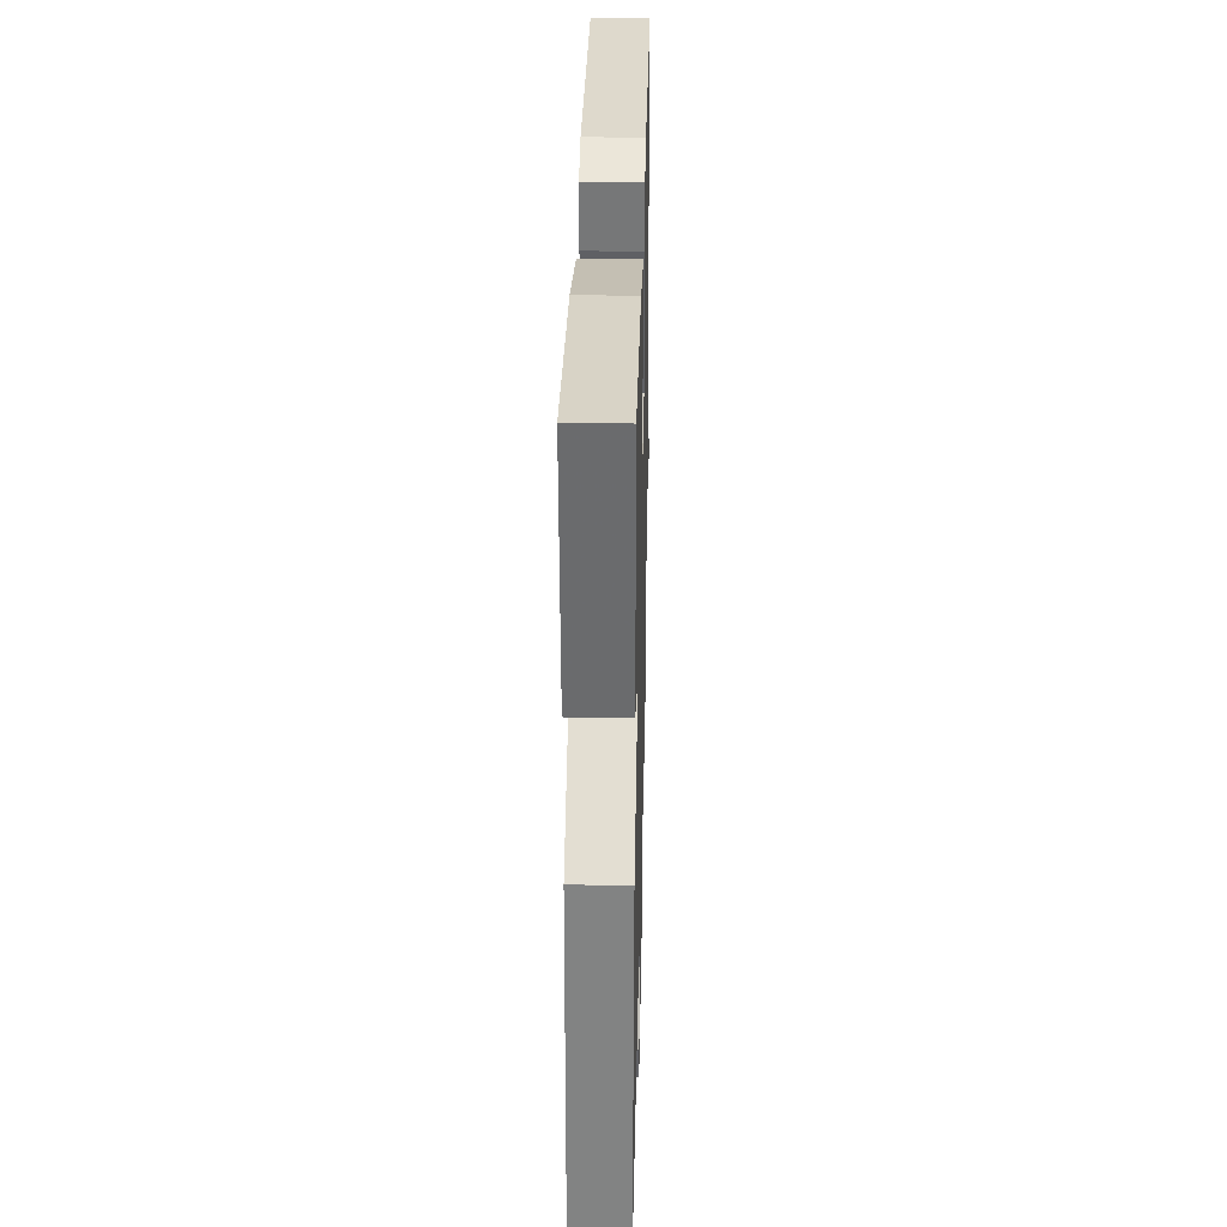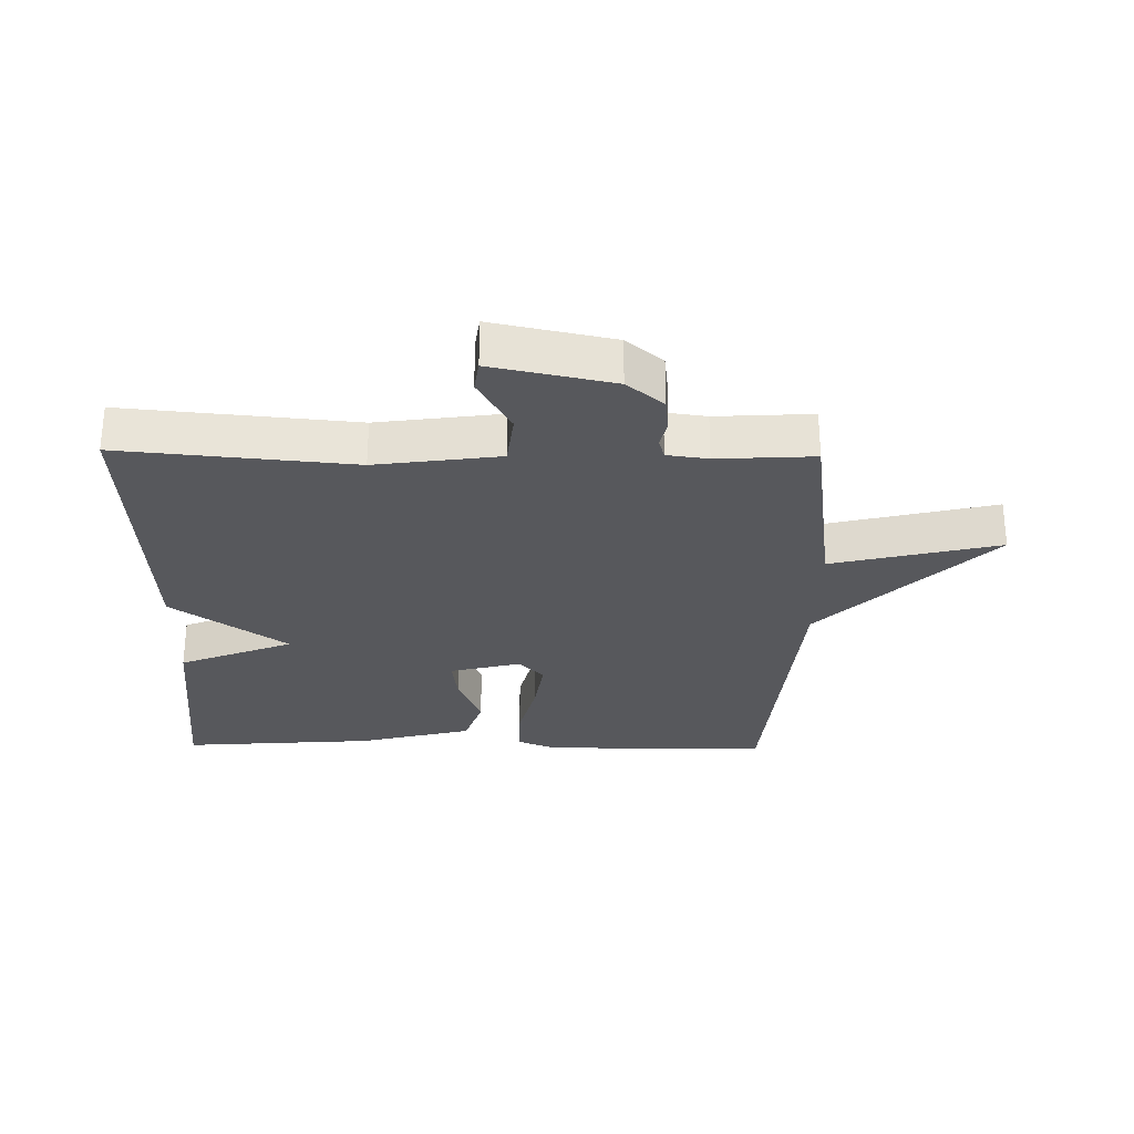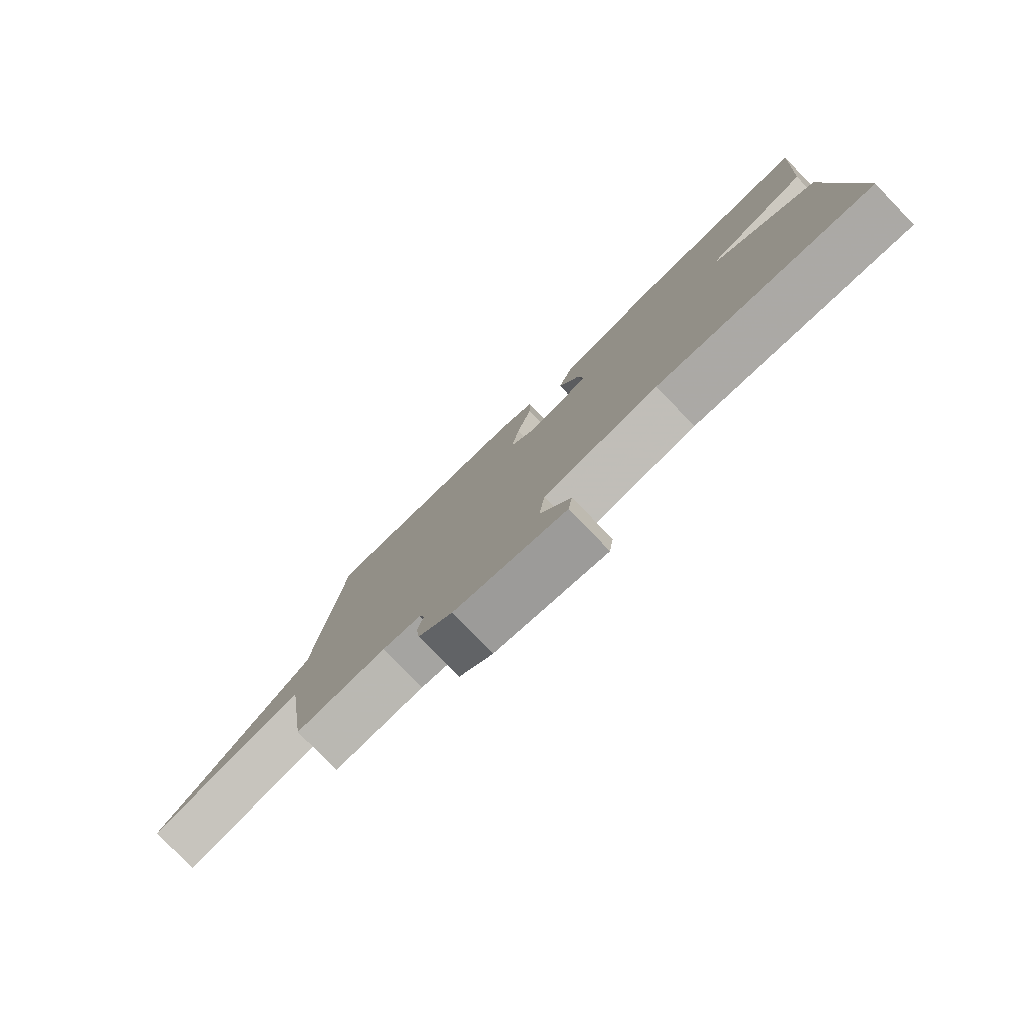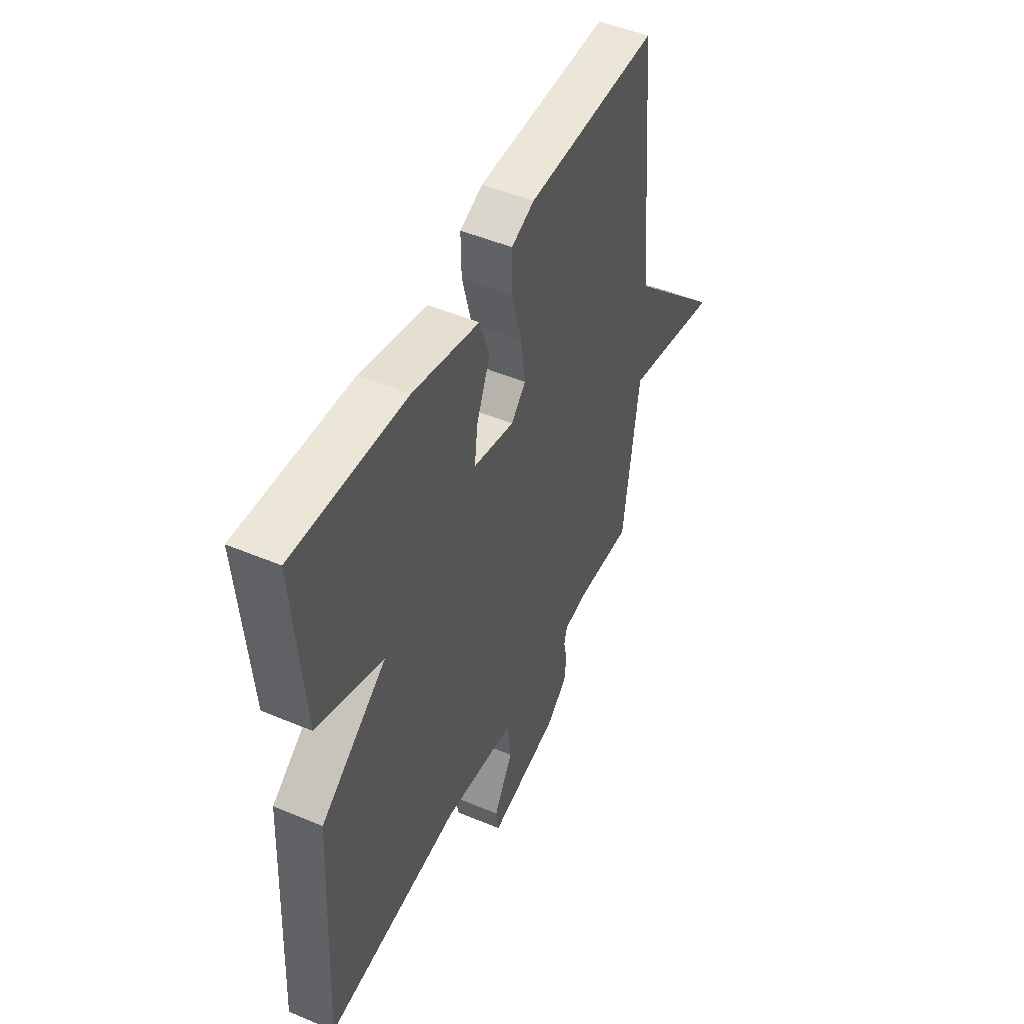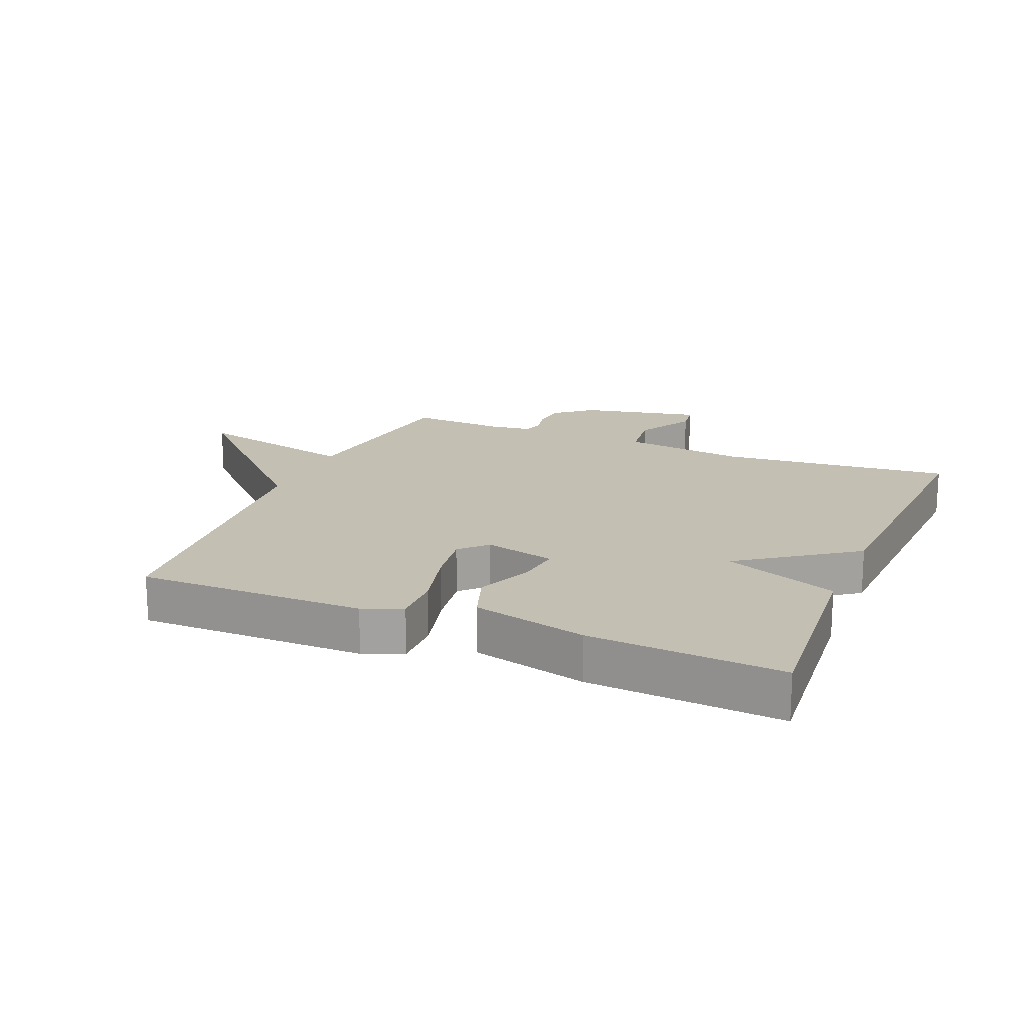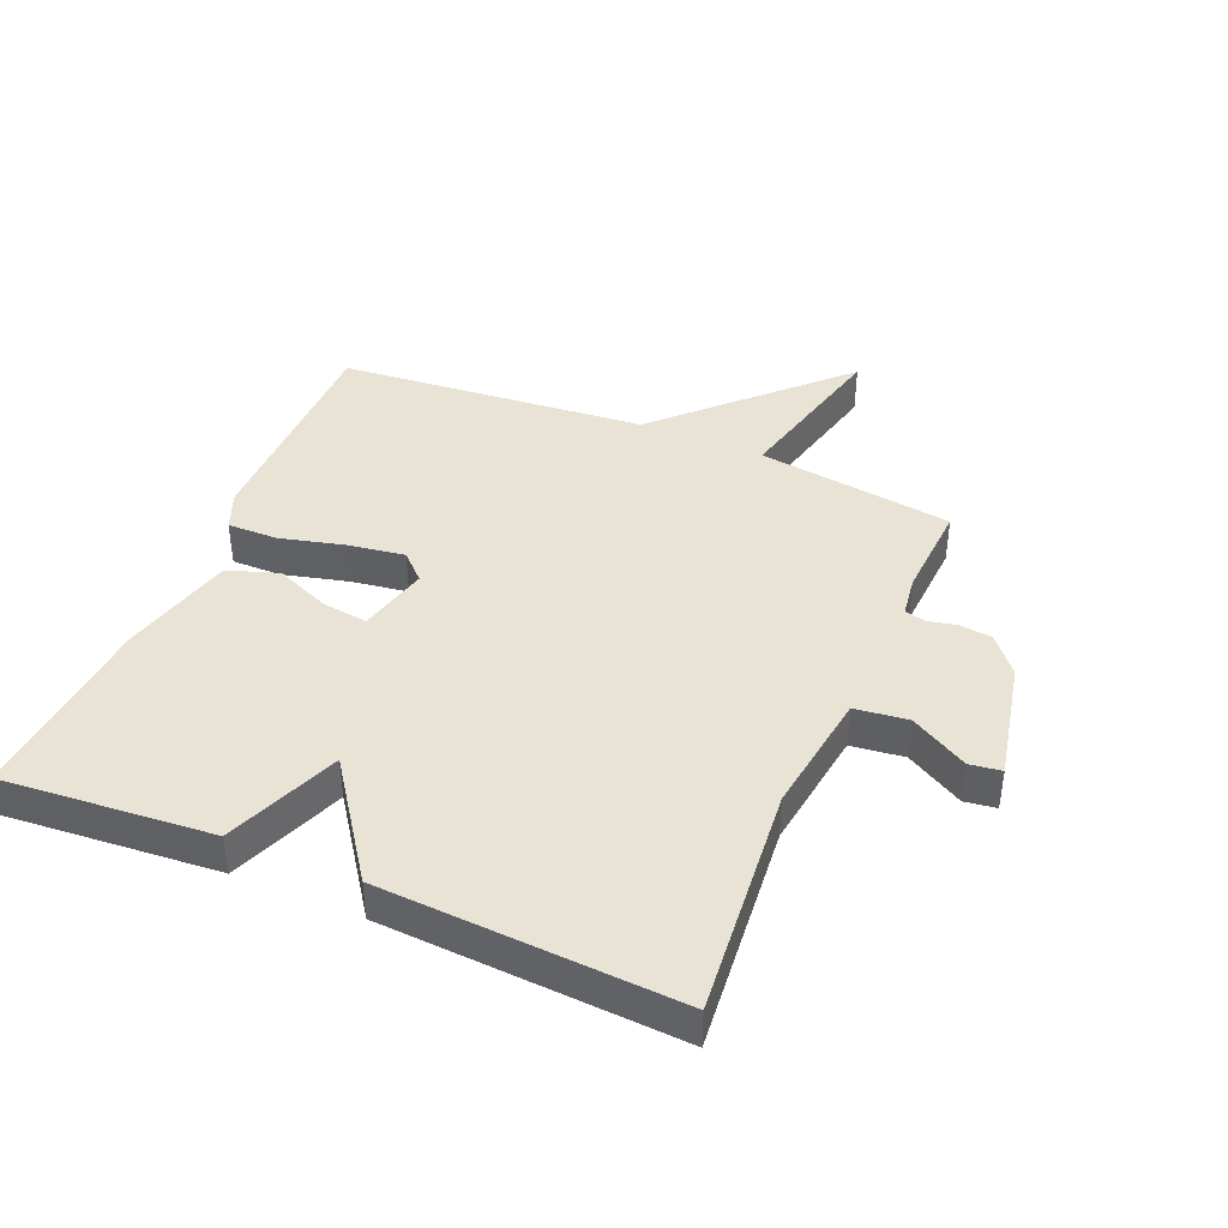
<metadata>
{"format":"obj","ext":"obj","renderer":"f3d","projection":"perspective","resolution":1024,"background":"white","views":[{"elev":32.1,"azim":91.3,"up":"+Z"},{"elev":-28.6,"azim":179.0,"up":"+Y"},{"elev":-79.9,"azim":44.0,"up":"+Z"},{"elev":48.9,"azim":115.1,"up":"+Z"},{"elev":17.7,"azim":22.4,"up":"+Y"},{"elev":41.2,"azim":112.9,"up":"+Y"}]}
</metadata>
<code>
v 0.5 0.07 0.5
v 0.474 0.07 0.168
v 0.293 0.07 0.096
v 0.474 0.07 -0.032
v 0.5 0.07 -0.5
v 0.133 0.07 -0.466
v -0.063 0.07 -0.493
v -0.073 0.07 -0.577
v -0.021 0.07 -0.668
v -0.028 0.07 -0.718
v -0.219 0.07 -0.678
v -0.277 0.07 -0.63
v -0.283 0.07 -0.578
v -0.273 0.07 -0.532
v -0.282 0.07 -0.5
v -0.347 0.07 -0.491
v -0.5 0.07 -0.5
v -0.543 0.07 -0.189
v -0.807 0.07 -0.253
v -0.543 0.07 0.011
v -0.5 0.07 0.5
v -0.141 0.07 0.501
v -0.079 0.07 0.476
v -0.08 0.07 0.396
v -0.106 0.07 0.293
v -0.119 0.07 0.204
v -0.079 0.07 0.163
v 0.033 0.07 0.191
v 0.024 0.07 0.262
v -0.013 0.07 0.351
v 0.014 0.07 0.431
v 0.195 0.07 0.477
v 0.5 0 0.5
v 0.474 0 0.168
v 0.293 0 0.096
v 0.474 0 -0.032
v 0.5 0 -0.5
v 0.133 0 -0.466
v -0.063 0 -0.493
v -0.073 0 -0.577
v -0.021 0 -0.668
v -0.028 0 -0.718
v -0.219 0 -0.678
v -0.277 0 -0.63
v -0.283 0 -0.578
v -0.273 0 -0.532
v -0.282 0 -0.5
v -0.347 0 -0.491
v -0.5 0 -0.5
v -0.543 0 -0.189
v -0.807 0 -0.253
v -0.543 0 0.011
v -0.5 0 0.5
v -0.141 0 0.501
v -0.079 0 0.476
v -0.08 0 0.396
v -0.106 0 0.293
v -0.119 0 0.204
v -0.079 0 0.163
v 0.033 0 0.191
v 0.024 0 0.262
v -0.013 0 0.351
v 0.014 0 0.431
v 0.195 0 0.477
f 1 2 3
f 32 1 3
f 31 32 3
f 30 31 3
f 29 30 3
f 4 5 6
f 3 4 6
f 29 3 6
f 28 29 6
f 27 28 6 7
f 26 27 7 8
f 23 24 25
f 22 23 25
f 21 22 25
f 20 21 25
f 20 25 26
f 19 20 26
f 18 19 26
f 16 17 18 26
f 15 16 26
f 14 15 26 8
f 12 13 14
f 11 12 14
f 10 11 14
f 9 10 14
f 8 9 14
f 35 34 33
f 35 33 64
f 35 64 63
f 35 63 62
f 35 62 61
f 38 37 36
f 38 36 35
f 38 35 61
f 38 61 60
f 39 38 60 59
f 40 39 59 58
f 57 56 55
f 57 55 54
f 57 54 53
f 57 53 52
f 58 57 52
f 58 52 51
f 58 51 50
f 58 50 49 48
f 58 48 47
f 40 58 47 46
f 46 45 44
f 46 44 43
f 46 43 42
f 46 42 41
f 46 41 40
f 1 33 34 2
f 2 34 35 3
f 3 35 36 4
f 4 36 37 5
f 5 37 38 6
f 6 38 39 7
f 7 39 40 8
f 8 40 41 9
f 9 41 42 10
f 10 42 43 11
f 11 43 44 12
f 12 44 45 13
f 13 45 46 14
f 14 46 47 15
f 15 47 48 16
f 16 48 49 17
f 17 49 50 18
f 18 50 51 19
f 19 51 52 20
f 20 52 53 21
f 21 53 54 22
f 22 54 55 23
f 23 55 56 24
f 24 56 57 25
f 25 57 58 26
f 26 58 59 27
f 27 59 60 28
f 28 60 61 29
f 29 61 62 30
f 30 62 63 31
f 31 63 64 32
f 32 64 33 1

</code>
